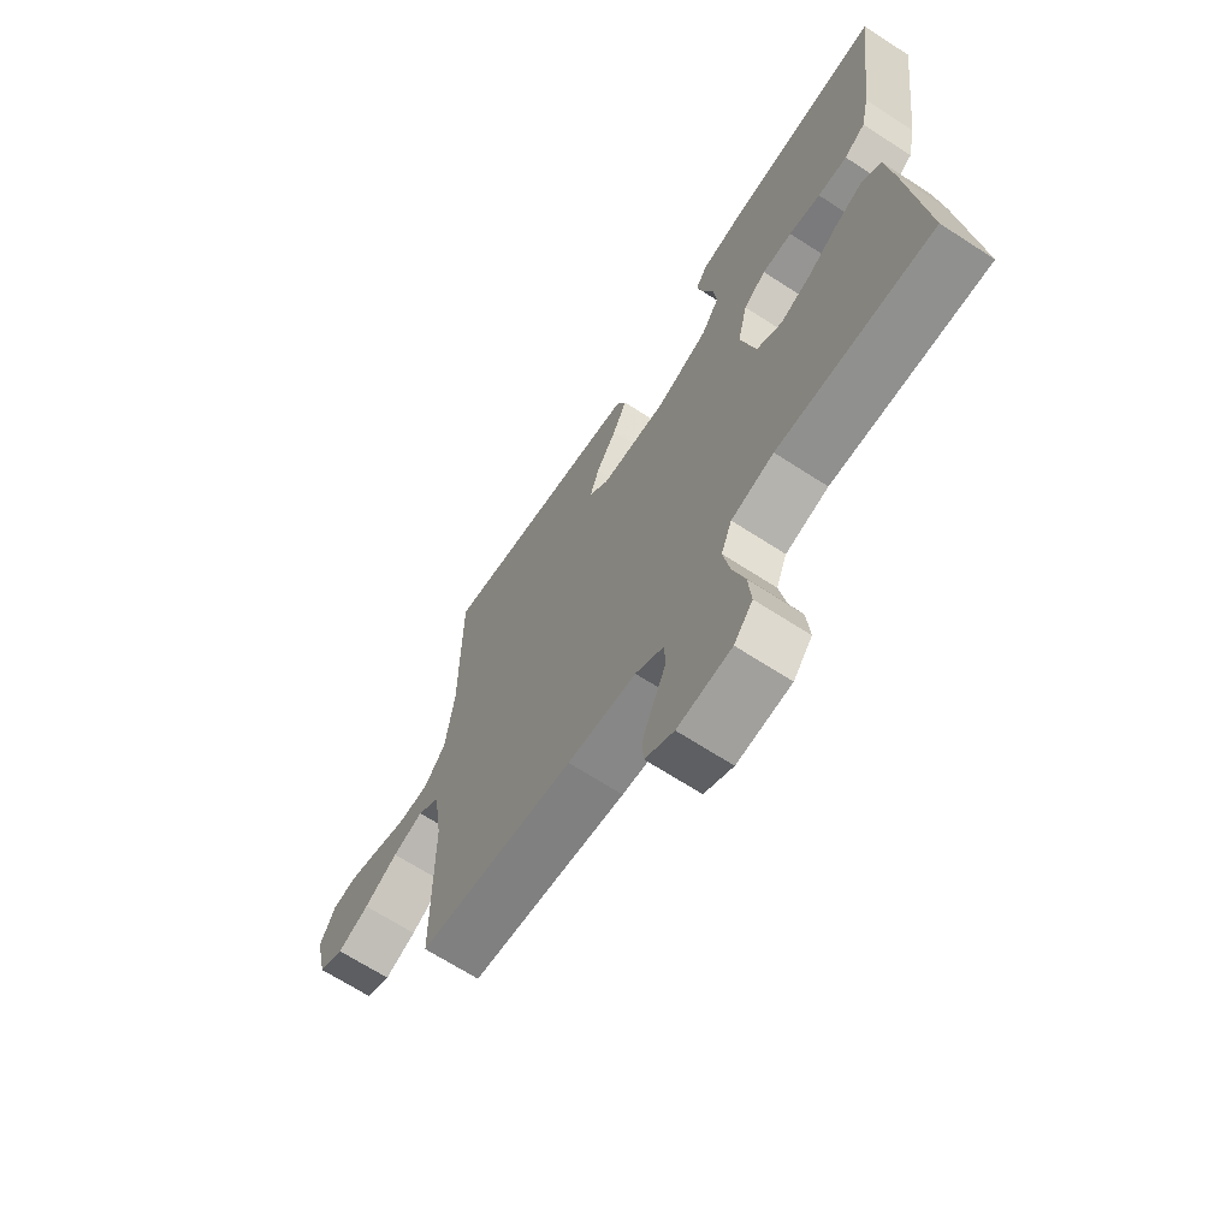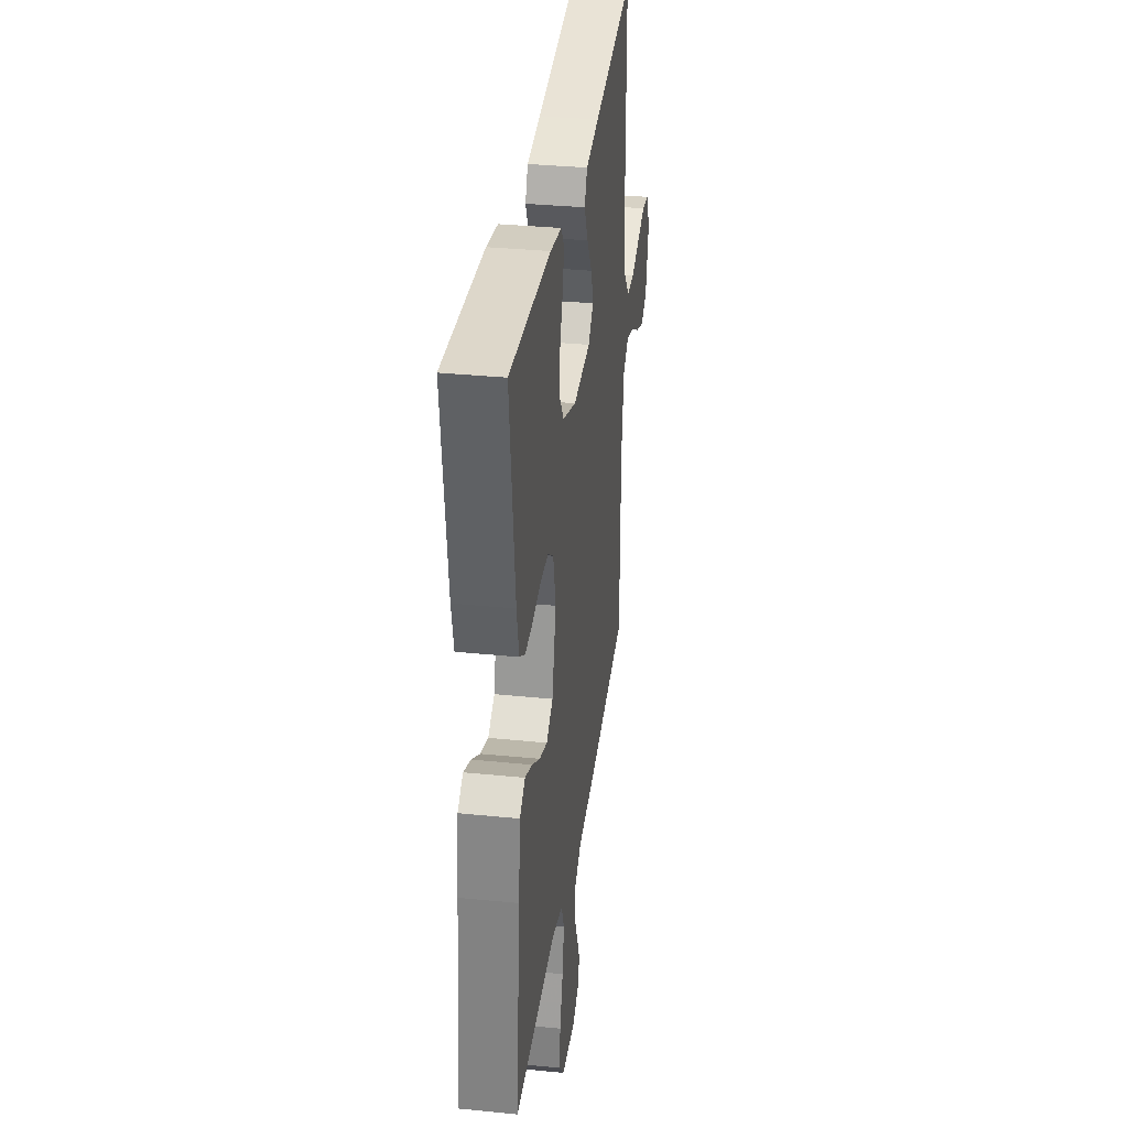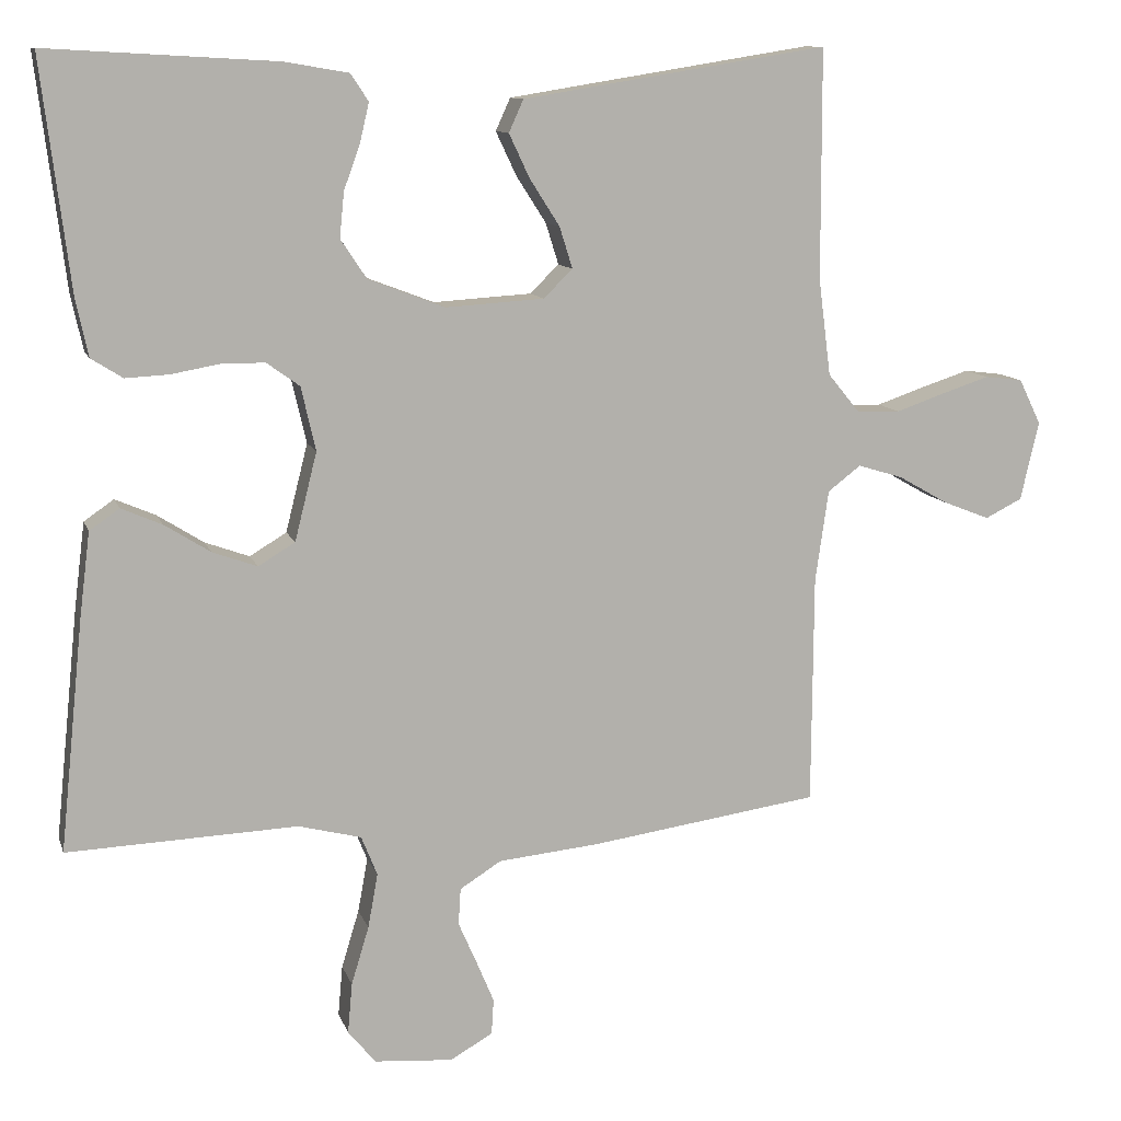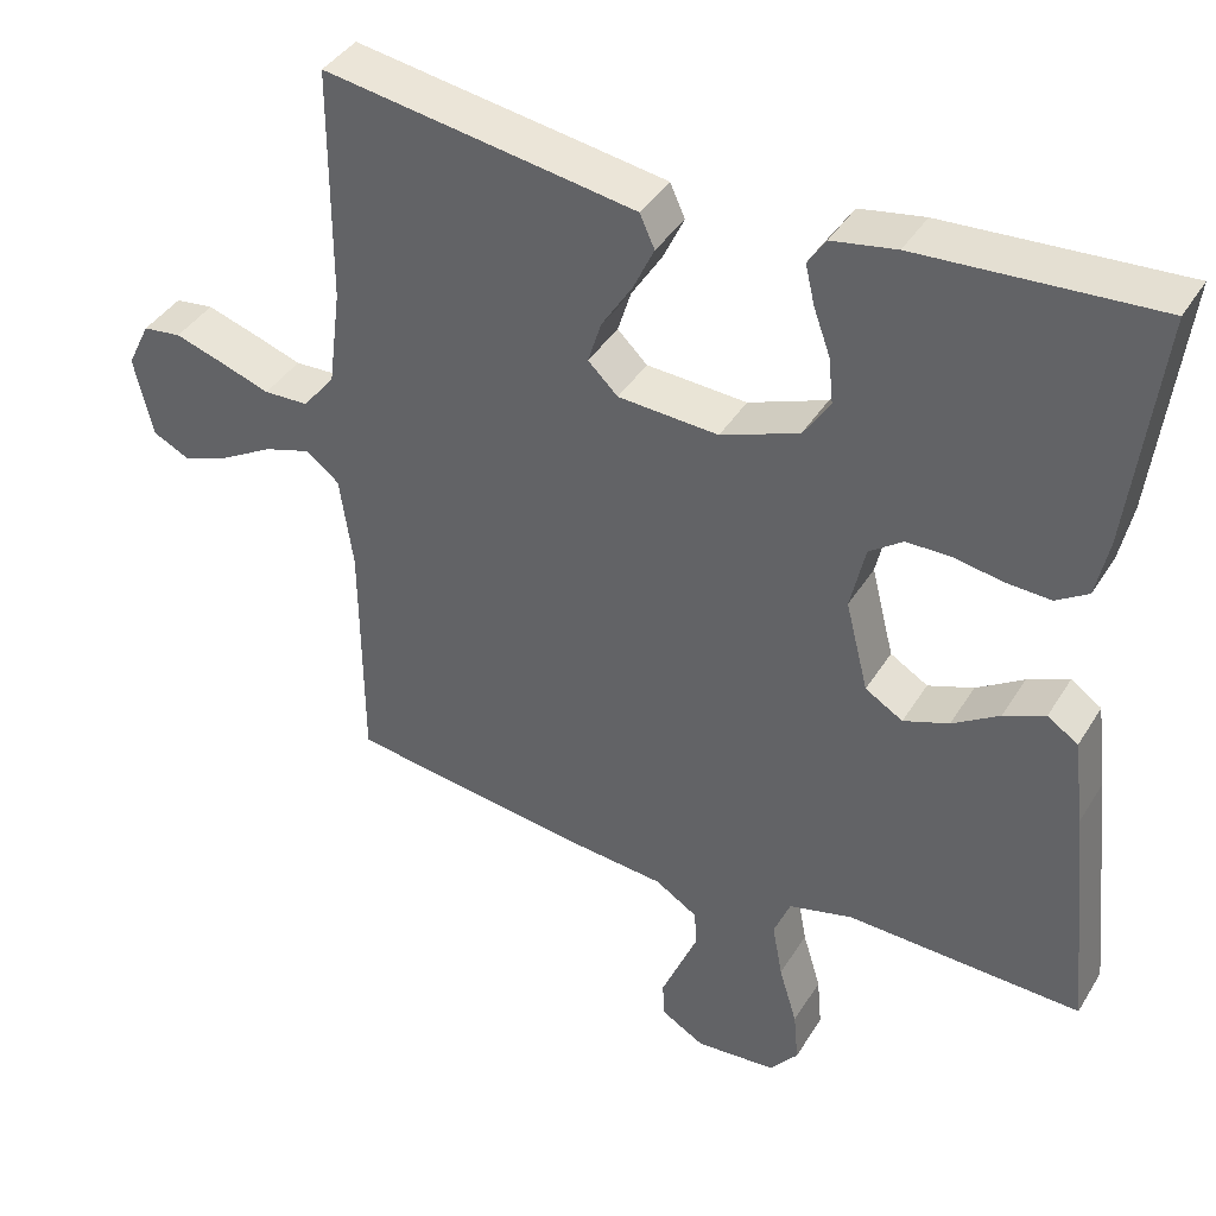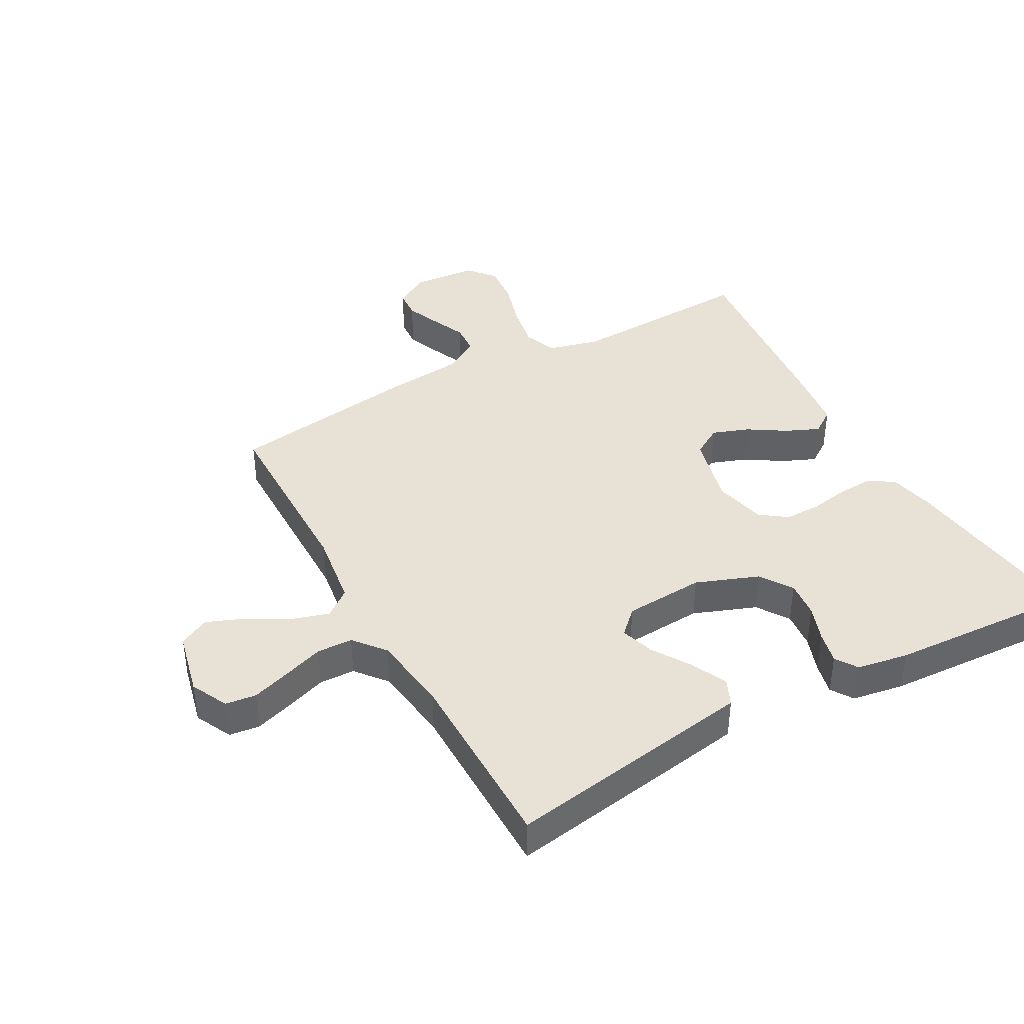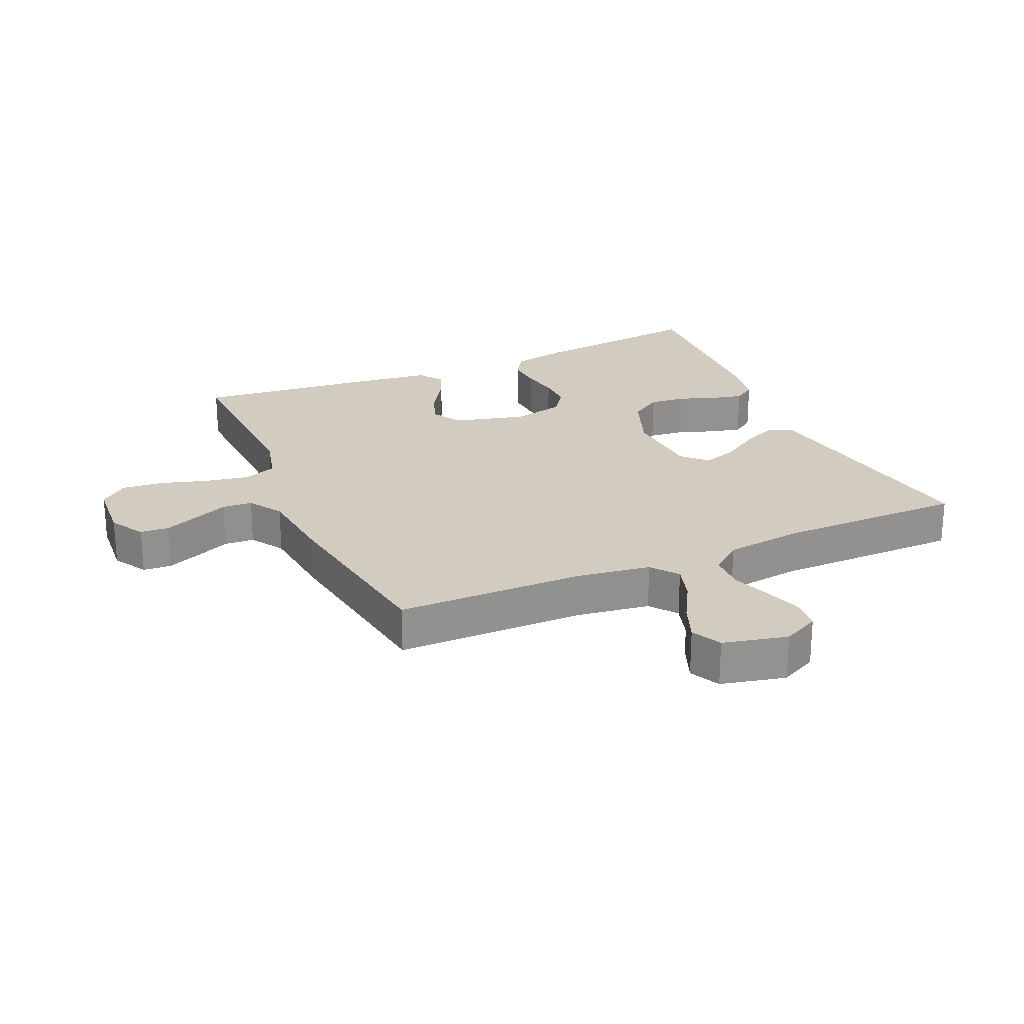
<metadata>
{"format":"obj","ext":"obj","renderer":"f3d","projection":"perspective","resolution":1024,"background":"white","views":[{"elev":-67.6,"azim":57.0,"up":"+Z"},{"elev":34.0,"azim":97.8,"up":"+Z"},{"elev":10.9,"azim":165.1,"up":"+Z"},{"elev":39.9,"azim":28.7,"up":"+Z"},{"elev":40.5,"azim":-28.9,"up":"+Y"},{"elev":24.1,"azim":-113.9,"up":"+Y"}]}
</metadata>
<code>
v 0.5 0.07 -0.5
v 0.2 0.07 -0.488
v 0.118 0.07 -0.509
v 0.097 0.07 -0.561
v 0.11 0.07 -0.632
v 0.133 0.07 -0.708
v 0.139 0.07 -0.774
v 0.103 0.07 -0.818
v 0 0.07 -0.826
v -0.055 0.07 -0.794
v -0.058 0.07 -0.748
v -0.035 0.07 -0.693
v -0.011 0.07 -0.638
v -0.014 0.07 -0.59
v -0.068 0.07 -0.556
v -0.2 0.07 -0.543
v -0.5 0.07 -0.5
v -0.502 0.07 -0.2
v -0.519 0.07 -0.081
v -0.562 0.07 -0.048
v -0.621 0.07 -0.066
v -0.686 0.07 -0.103
v -0.747 0.07 -0.127
v -0.795 0.07 -0.103
v -0.819 0.07 0
v -0.79 0.07 0.059
v -0.741 0.07 0.065
v -0.679 0.07 0.045
v -0.615 0.07 0.023
v -0.558 0.07 0.025
v -0.517 0.07 0.075
v -0.501 0.07 0.2
v -0.5 0.07 0.5
v -0.2 0.07 0.452
v -0.102 0.07 0.436
v -0.083 0.07 0.394
v -0.11 0.07 0.337
v -0.149 0.07 0.276
v -0.166 0.07 0.222
v -0.128 0.07 0.185
v 0 0.07 0.177
v 0.1 0.07 0.215
v 0.134 0.07 0.266
v 0.128 0.07 0.325
v 0.107 0.07 0.383
v 0.095 0.07 0.434
v 0.118 0.07 0.469
v 0.2 0.07 0.483
v 0.5 0.07 0.5
v 0.463 0.07 0.2
v 0.447 0.07 0.126
v 0.406 0.07 0.1
v 0.349 0.07 0.103
v 0.288 0.07 0.114
v 0.23 0.07 0.114
v 0.187 0.07 0.083
v 0.168 0.07 0
v 0.197 0.07 -0.115
v 0.245 0.07 -0.144
v 0.303 0.07 -0.123
v 0.363 0.07 -0.085
v 0.416 0.07 -0.062
v 0.455 0.07 -0.089
v 0.469 0.07 -0.2
v 0.5 0 -0.5
v 0.2 0 -0.488
v 0.118 0 -0.509
v 0.097 0 -0.561
v 0.11 0 -0.632
v 0.133 0 -0.708
v 0.139 0 -0.774
v 0.103 0 -0.818
v 0 0 -0.826
v -0.055 0 -0.794
v -0.058 0 -0.748
v -0.035 0 -0.693
v -0.011 0 -0.638
v -0.014 0 -0.59
v -0.068 0 -0.556
v -0.2 0 -0.543
v -0.5 0 -0.5
v -0.502 0 -0.2
v -0.519 0 -0.081
v -0.562 0 -0.048
v -0.621 0 -0.066
v -0.686 0 -0.103
v -0.747 0 -0.127
v -0.795 0 -0.103
v -0.819 0 0
v -0.79 0 0.059
v -0.741 0 0.065
v -0.679 0 0.045
v -0.615 0 0.023
v -0.558 0 0.025
v -0.517 0 0.075
v -0.501 0 0.2
v -0.5 0 0.5
v -0.2 0 0.452
v -0.102 0 0.436
v -0.083 0 0.394
v -0.11 0 0.337
v -0.149 0 0.276
v -0.166 0 0.222
v -0.128 0 0.185
v 0 0 0.177
v 0.1 0 0.215
v 0.134 0 0.266
v 0.128 0 0.325
v 0.107 0 0.383
v 0.095 0 0.434
v 0.118 0 0.469
v 0.2 0 0.483
v 0.5 0 0.5
v 0.463 0 0.2
v 0.447 0 0.126
v 0.406 0 0.1
v 0.349 0 0.103
v 0.288 0 0.114
v 0.23 0 0.114
v 0.187 0 0.083
v 0.168 0 0
v 0.197 0 -0.115
v 0.245 0 -0.144
v 0.303 0 -0.123
v 0.363 0 -0.085
v 0.416 0 -0.062
v 0.455 0 -0.089
v 0.469 0 -0.2
f 64 1 2
f 63 64 2
f 62 63 2
f 61 62 2
f 60 61 2
f 59 60 2 3
f 58 59 3 4
f 57 58 4
f 52 53 54
f 51 52 54
f 50 51 54
f 49 50 54
f 48 49 54
f 47 48 54
f 46 47 54
f 45 46 54
f 44 45 54
f 43 44 54 55
f 42 43 55 56
f 36 37 38
f 35 36 38
f 34 35 38
f 33 34 38
f 32 33 38
f 31 32 38 39
f 30 31 39 40
f 27 28 29
f 26 27 29
f 25 26 29
f 24 25 29
f 23 24 29
f 22 23 29
f 21 22 29
f 20 21 29 30
f 30 40 41
f 20 30 41
f 19 20 41
f 15 16 17 18
f 42 56 57
f 41 42 57
f 19 41 57
f 18 19 57
f 15 18 57
f 14 15 57
f 11 12 13
f 10 11 13
f 9 10 13
f 8 9 13
f 7 8 13
f 6 7 13
f 5 6 13
f 4 5 13 14
f 4 14 57
f 66 65 128
f 66 128 127
f 66 127 126
f 66 126 125
f 66 125 124
f 67 66 124 123
f 68 67 123 122
f 68 122 121
f 118 117 116
f 118 116 115
f 118 115 114
f 118 114 113
f 118 113 112
f 118 112 111
f 118 111 110
f 118 110 109
f 118 109 108
f 119 118 108 107
f 120 119 107 106
f 102 101 100
f 102 100 99
f 102 99 98
f 102 98 97
f 102 97 96
f 103 102 96 95
f 104 103 95 94
f 93 92 91
f 93 91 90
f 93 90 89
f 93 89 88
f 93 88 87
f 93 87 86
f 93 86 85
f 94 93 85 84
f 105 104 94
f 105 94 84
f 105 84 83
f 82 81 80 79
f 121 120 106
f 121 106 105
f 121 105 83
f 121 83 82
f 121 82 79
f 121 79 78
f 77 76 75
f 77 75 74
f 77 74 73
f 77 73 72
f 77 72 71
f 77 71 70
f 77 70 69
f 78 77 69 68
f 121 78 68
f 1 65 66 2
f 2 66 67 3
f 3 67 68 4
f 4 68 69 5
f 5 69 70 6
f 6 70 71 7
f 7 71 72 8
f 8 72 73 9
f 9 73 74 10
f 10 74 75 11
f 11 75 76 12
f 12 76 77 13
f 13 77 78 14
f 14 78 79 15
f 15 79 80 16
f 16 80 81 17
f 17 81 82 18
f 18 82 83 19
f 19 83 84 20
f 20 84 85 21
f 21 85 86 22
f 22 86 87 23
f 23 87 88 24
f 24 88 89 25
f 25 89 90 26
f 26 90 91 27
f 27 91 92 28
f 28 92 93 29
f 29 93 94 30
f 30 94 95 31
f 31 95 96 32
f 32 96 97 33
f 33 97 98 34
f 34 98 99 35
f 35 99 100 36
f 36 100 101 37
f 37 101 102 38
f 38 102 103 39
f 39 103 104 40
f 40 104 105 41
f 41 105 106 42
f 42 106 107 43
f 43 107 108 44
f 44 108 109 45
f 45 109 110 46
f 46 110 111 47
f 47 111 112 48
f 48 112 113 49
f 49 113 114 50
f 50 114 115 51
f 51 115 116 52
f 52 116 117 53
f 53 117 118 54
f 54 118 119 55
f 55 119 120 56
f 56 120 121 57
f 57 121 122 58
f 58 122 123 59
f 59 123 124 60
f 60 124 125 61
f 61 125 126 62
f 62 126 127 63
f 63 127 128 64
f 64 128 65 1

</code>
